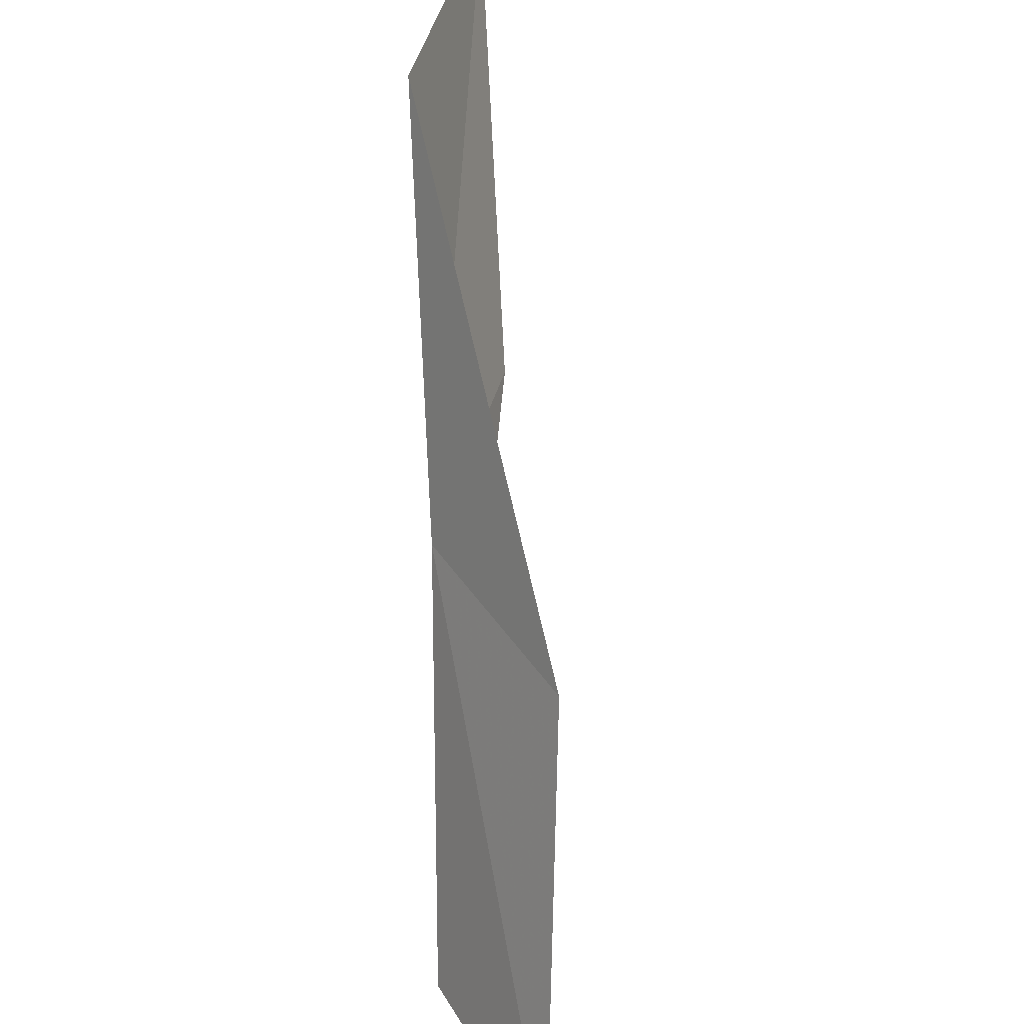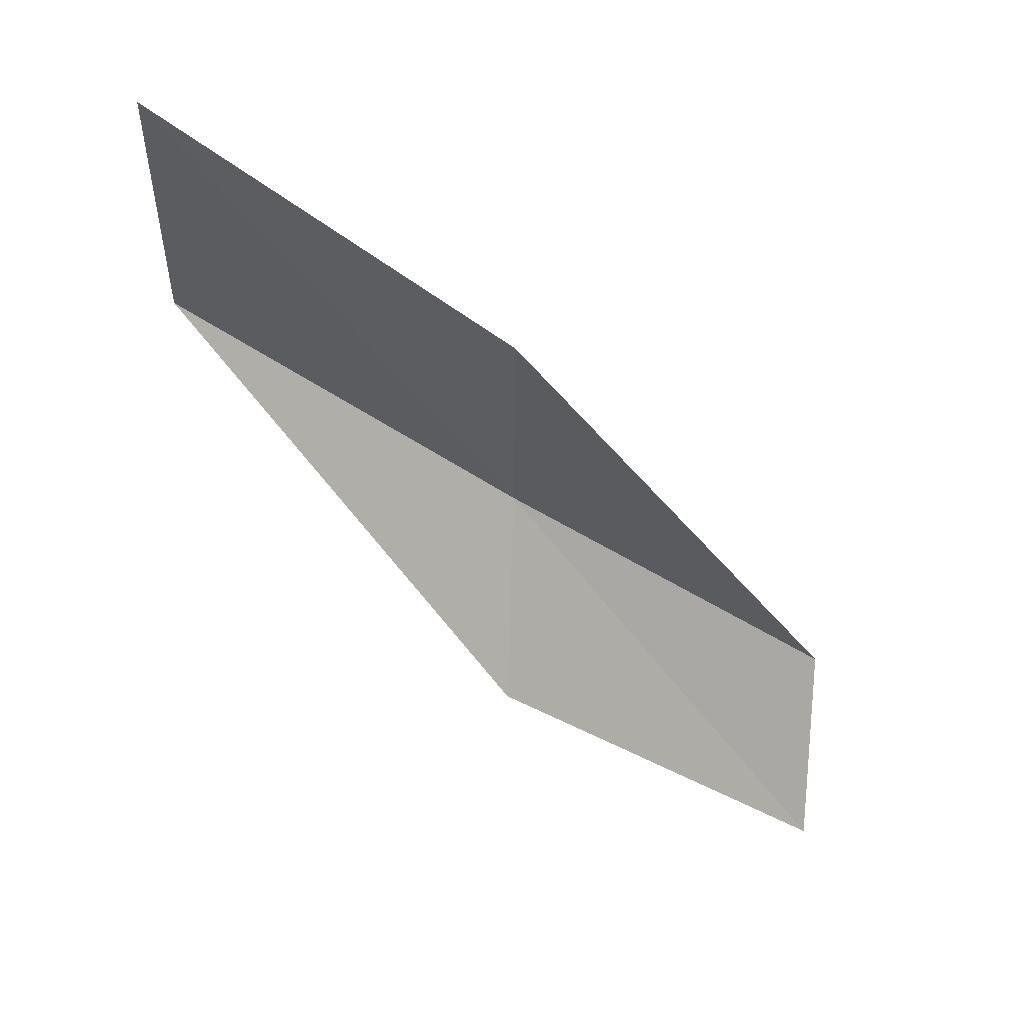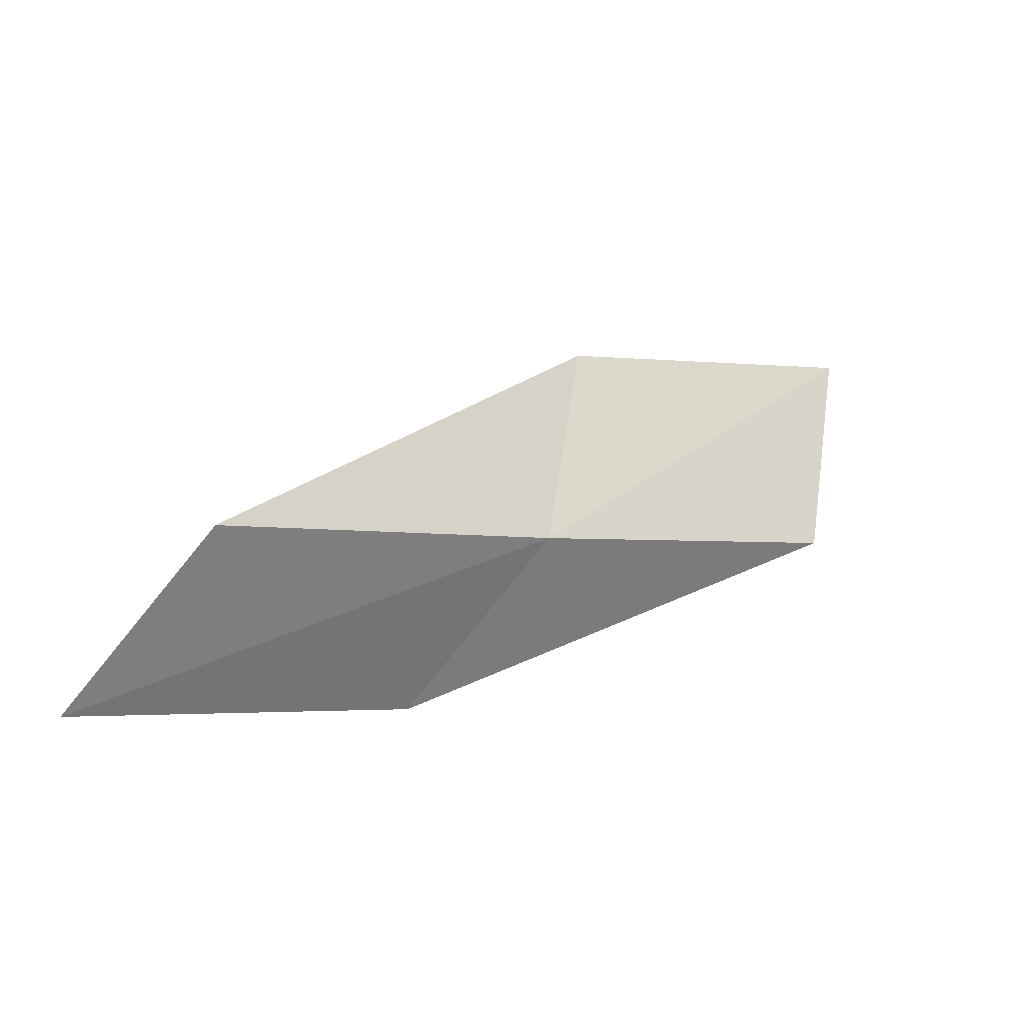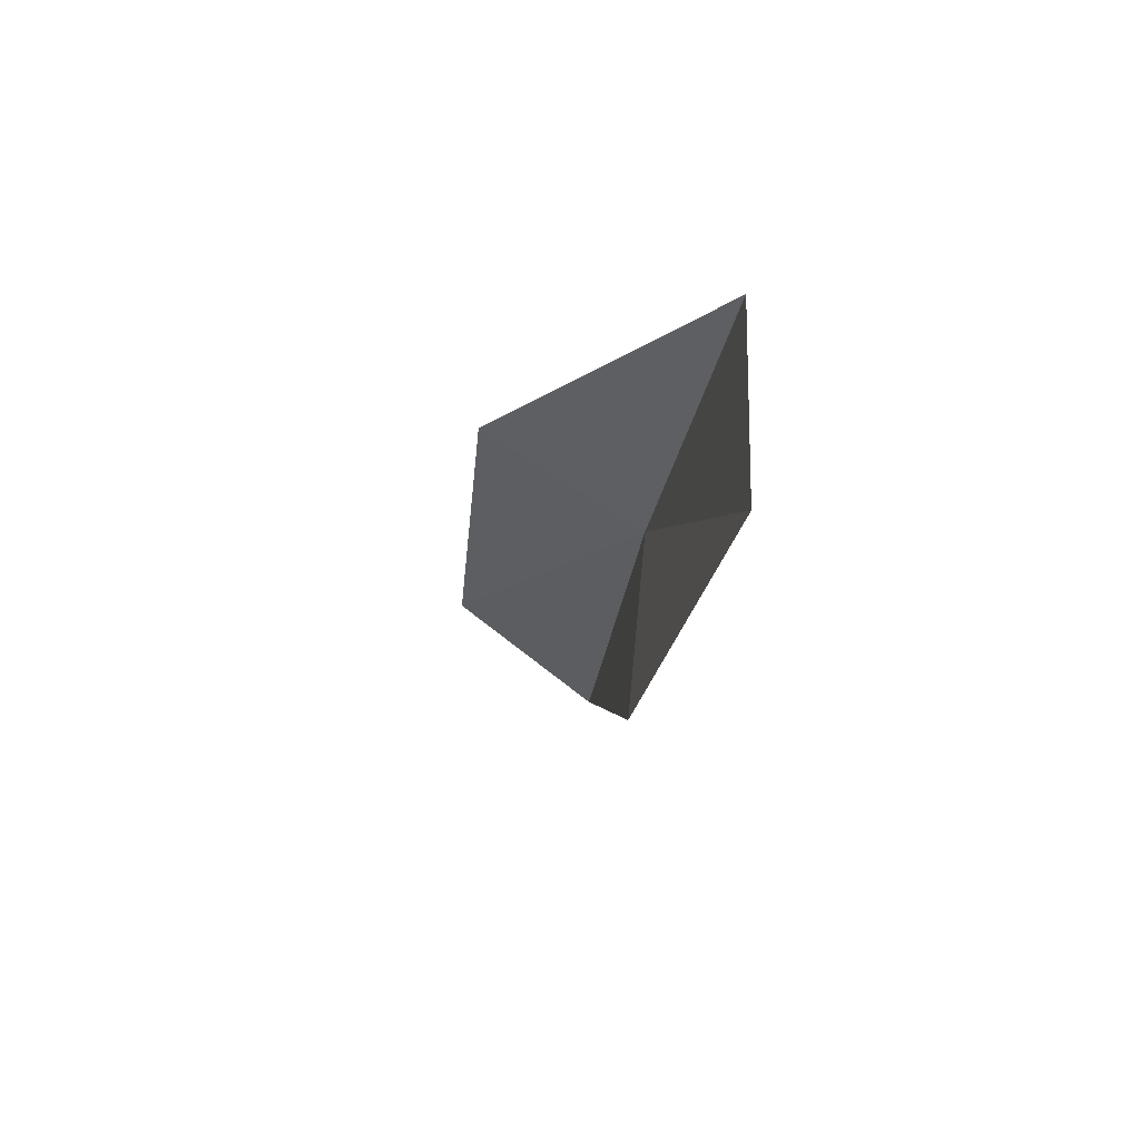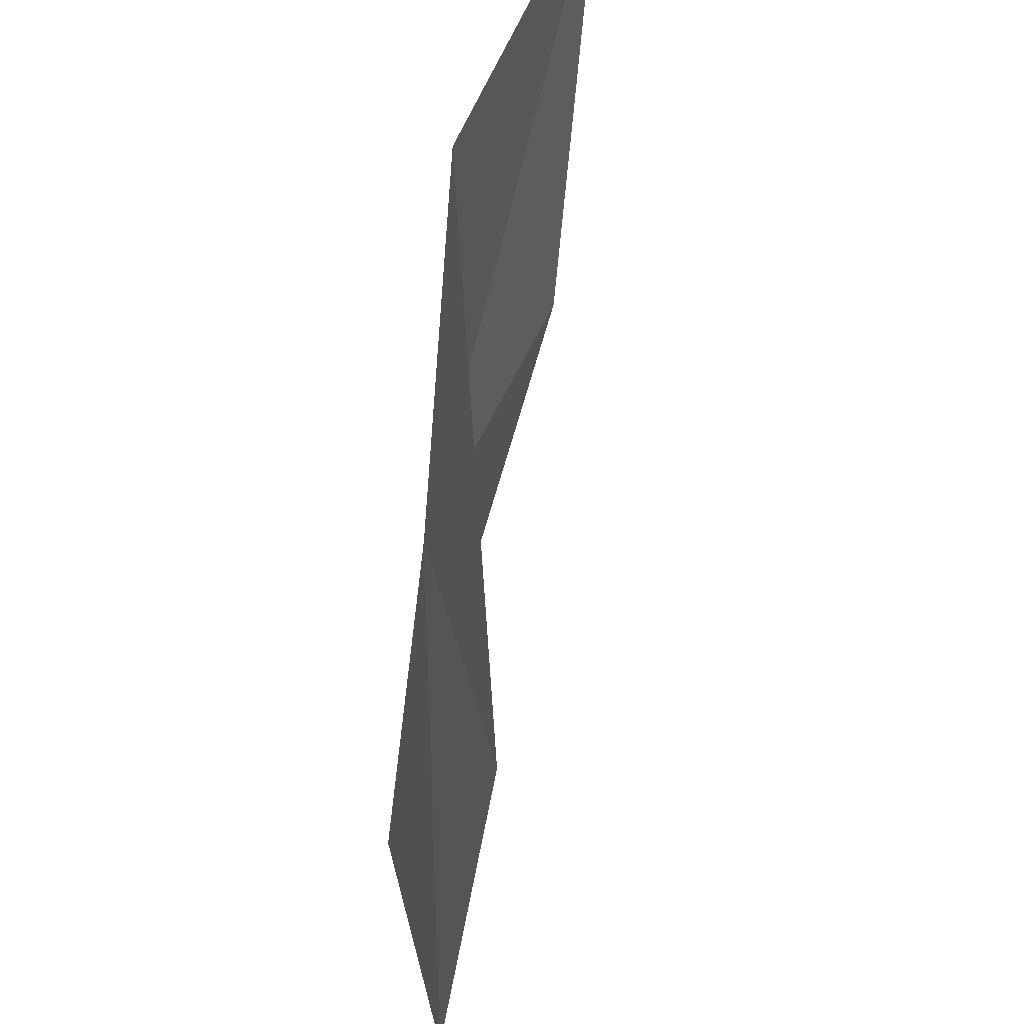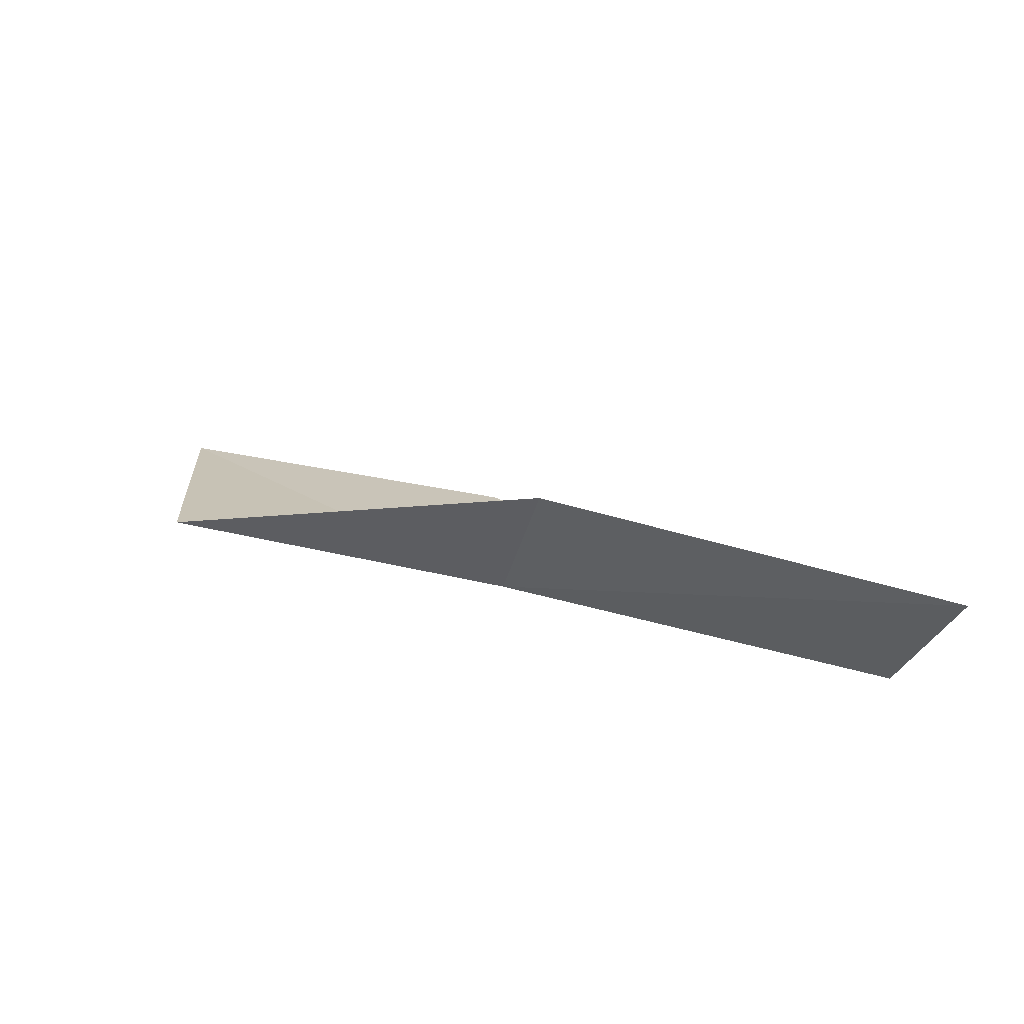
<metadata>
{"format":"obj","ext":"obj","renderer":"f3d","projection":"perspective","resolution":1024,"background":"white","views":[{"elev":41.5,"azim":24.3,"up":"+Z"},{"elev":66.2,"azim":92.2,"up":"+Y"},{"elev":-47.1,"azim":-141.1,"up":"+Y"},{"elev":34.4,"azim":-166.1,"up":"+Z"},{"elev":73.1,"azim":37.1,"up":"+Z"},{"elev":-59.7,"azim":79.0,"up":"+Y"}]}
</metadata>
<code>
v 21.09 43.09 56.66
v 23.36 41.5 56.66
v 19.69 45.63 61.02
v 19 49.03 61.02
v 20.54 46.31 56.66
v 24.38 38.92 52.3
v 22.3 40.53 52.3
f 1 3 2
f 1 5 4
f 1 4 3
f 1 6 7
f 1 2 6
f 1 7 5

</code>
